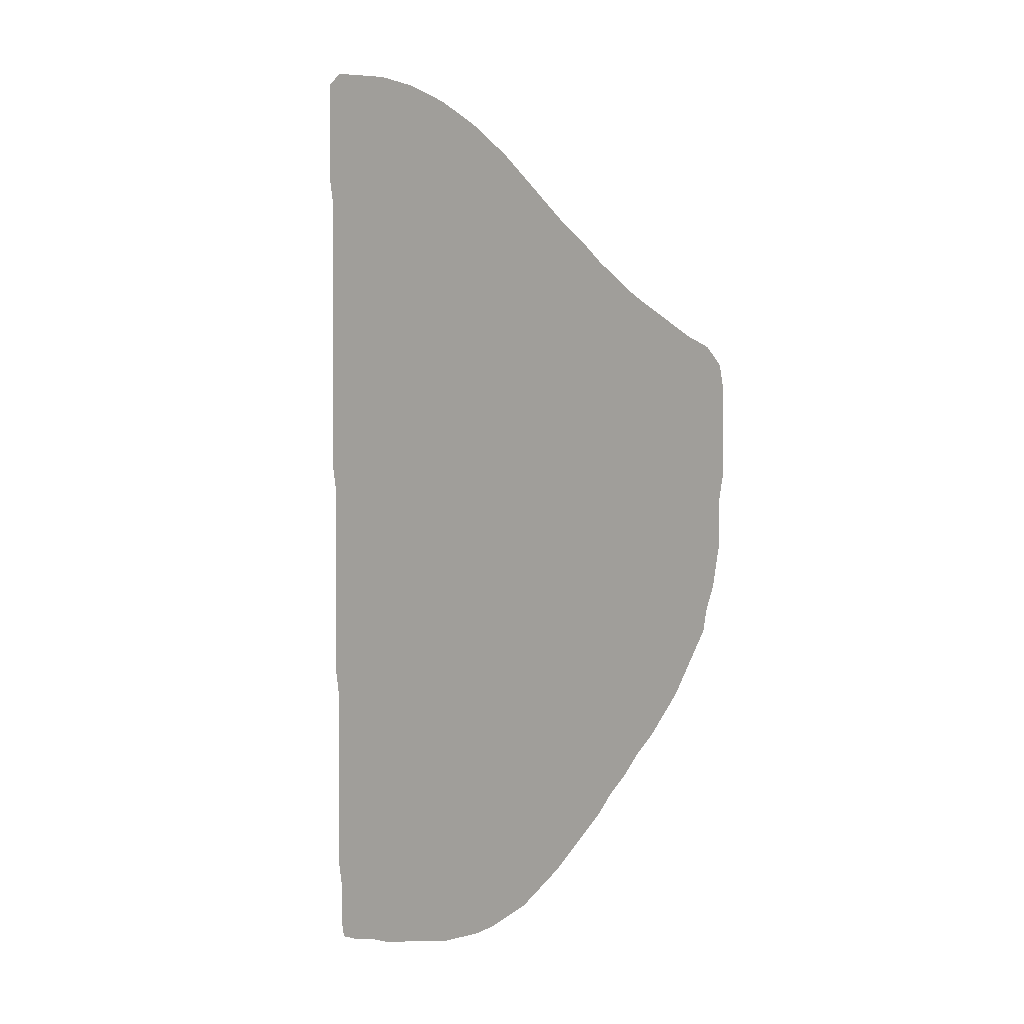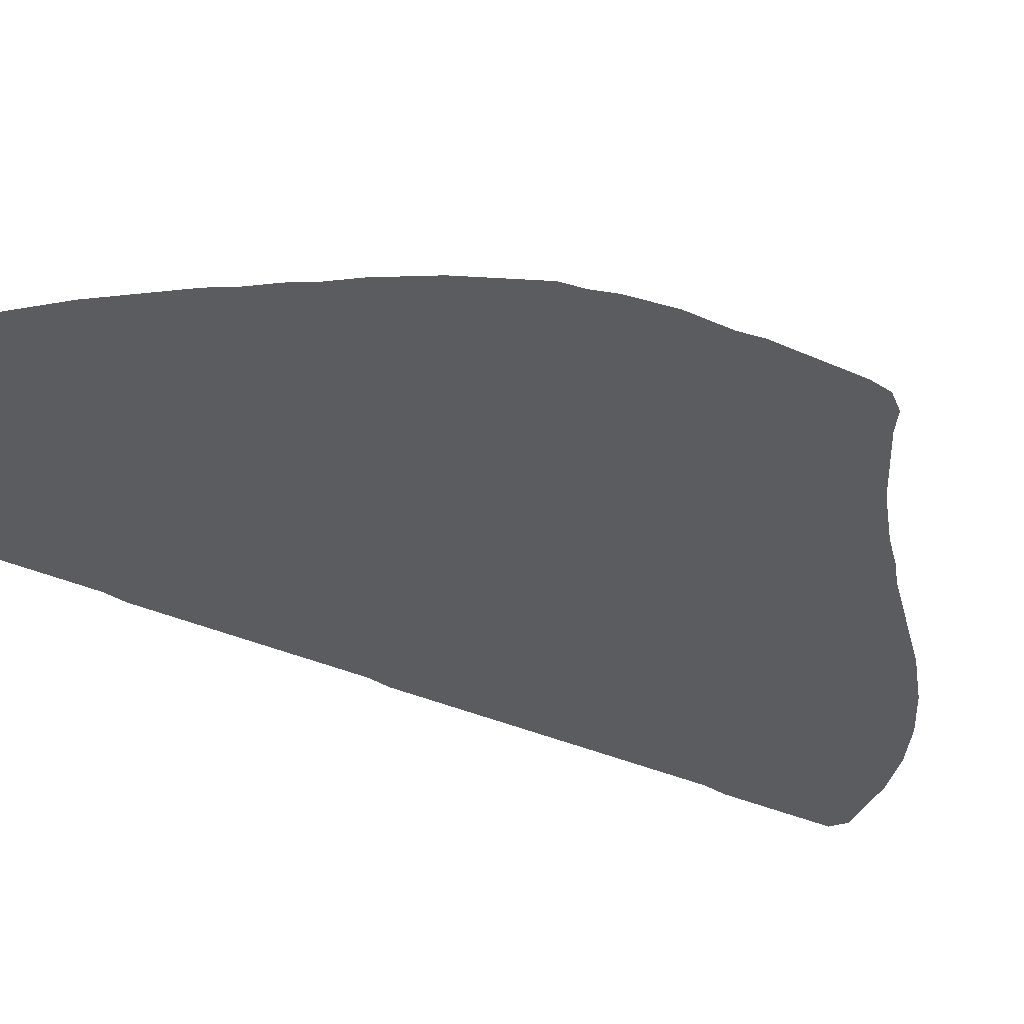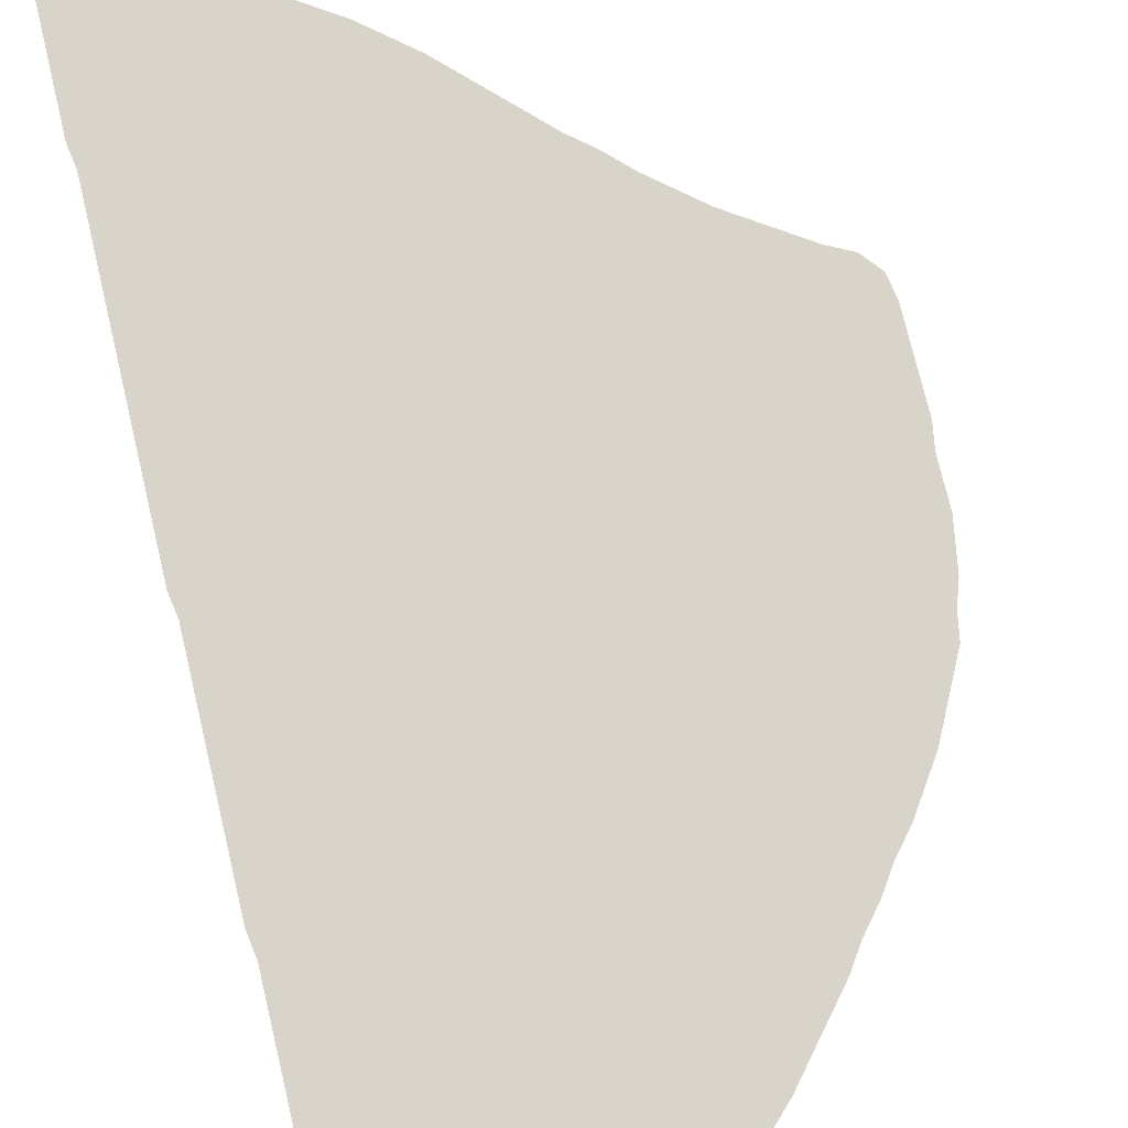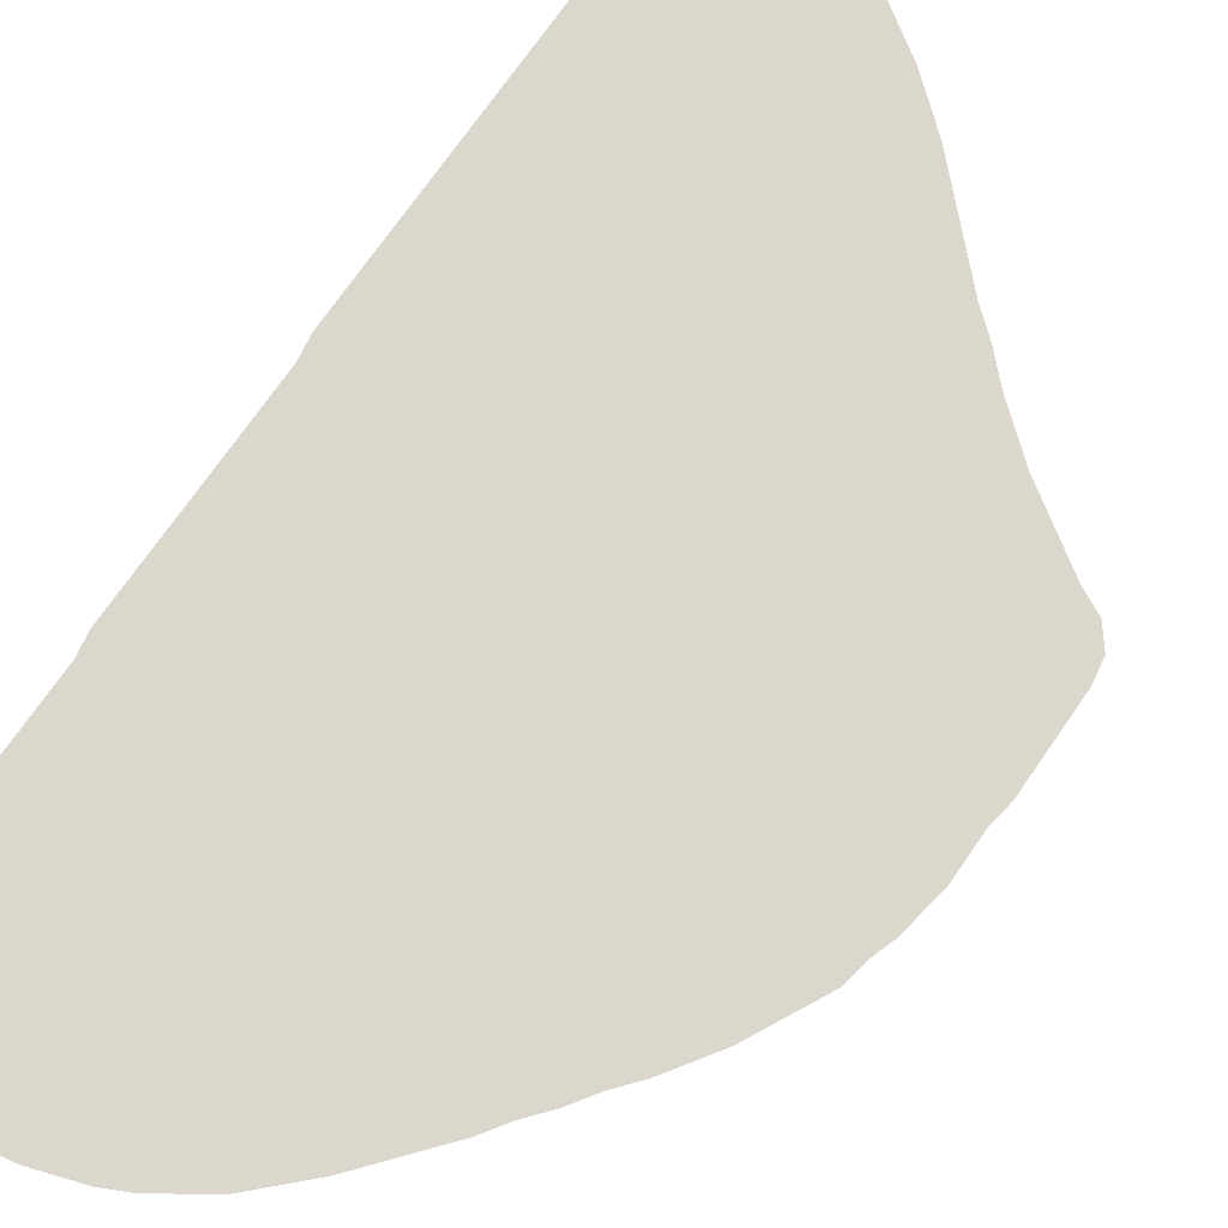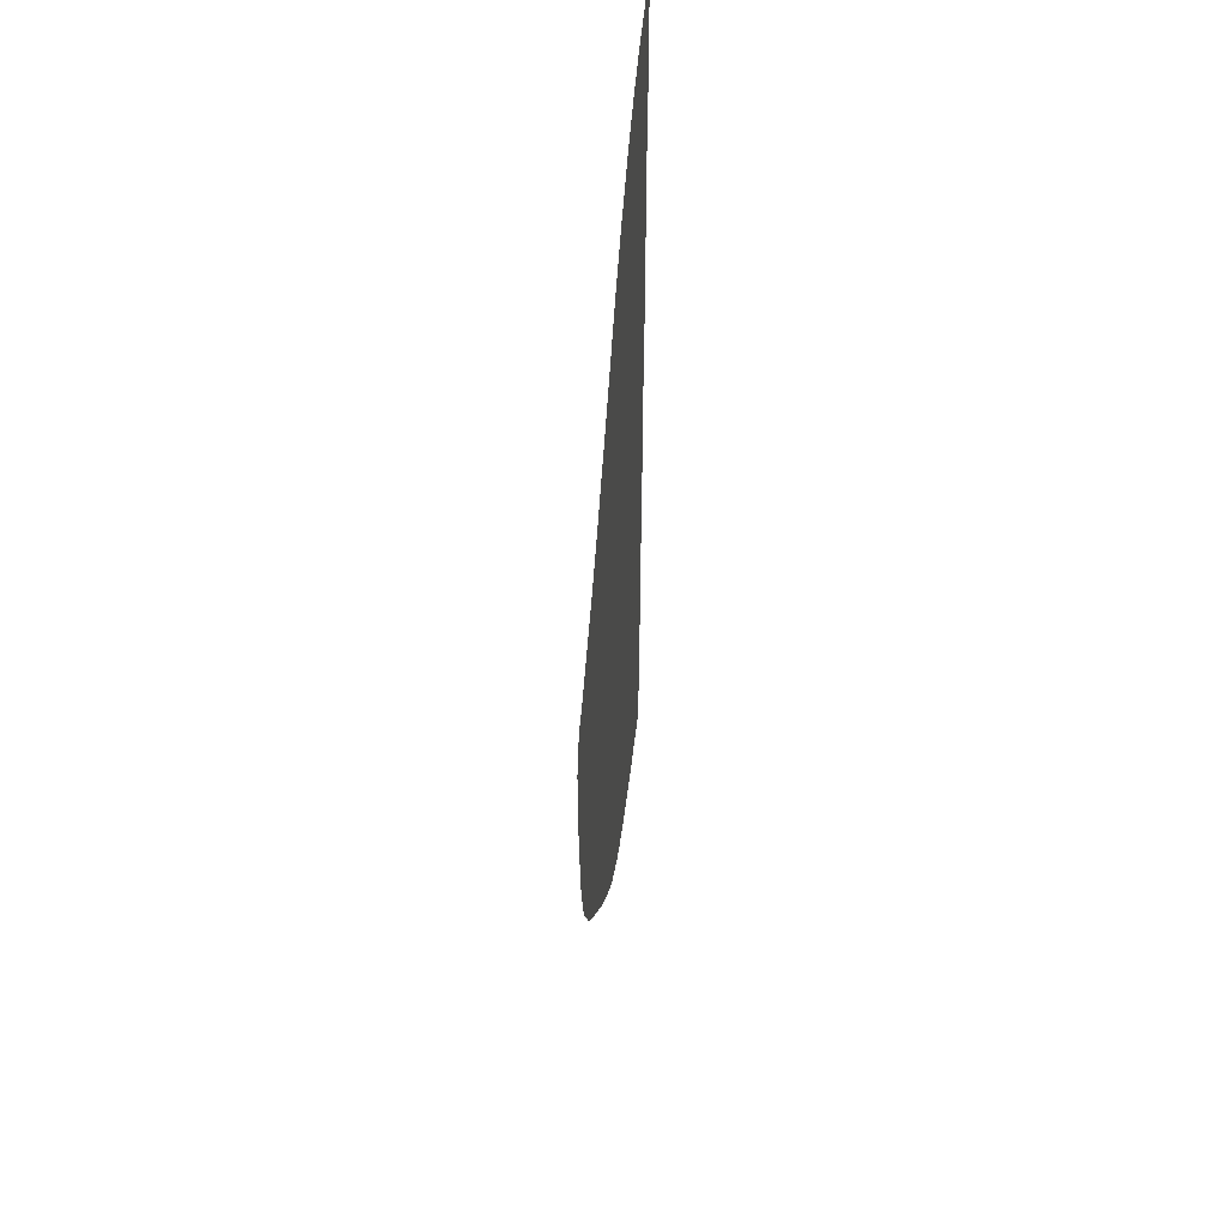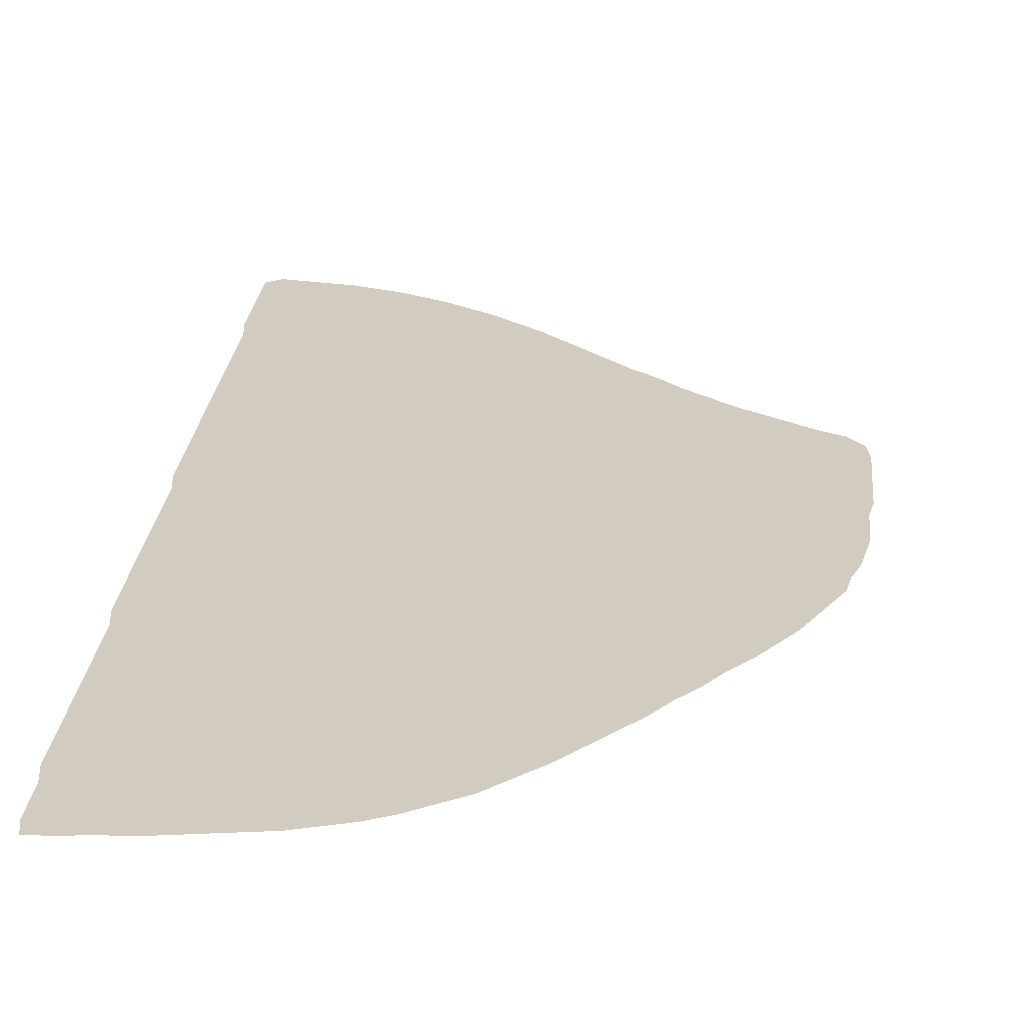
<metadata>
{"format":"obj","ext":"obj","renderer":"f3d","projection":"perspective","resolution":1024,"background":"white","views":[{"elev":1.8,"azim":38.4,"up":"+Y"},{"elev":-34.9,"azim":58.7,"up":"+Z"},{"elev":75.2,"azim":-13.4,"up":"+Z"},{"elev":72.8,"azim":34.8,"up":"+Z"},{"elev":51.8,"azim":96.2,"up":"+Y"},{"elev":23.9,"azim":5.2,"up":"+Z"}]}
</metadata>
<code>
v 0.007407 0.5 0
v 0.007407 0.5222 0
v 0.003704 0.5444 0
v 0.003704 0.5667 0
v 0.003704 0.5889 0
v 0.003704 0.6111 0
v 0.003704 0.6333 0
v 0.003704 0.6556 0
v 0.003704 0.6778 0
v 0.003704 0.7 0
v 0.003704 0.7222 0
v 0.003704 0.7444 0
v 0.003704 0.7667 0
v 0.003704 0.7889 0
v 0.003704 0.8111 0
v 0.003704 0.8333 0
v 0.003704 0.8556 0
v 0 0.8778 0
v 0 0.9 0
v 0 0.9222 0
v 0 0.9444 0
v 0 0.9667 0
v 0 0.9889 0
v 0.01482 1 0
v 0.03704 0.9963 0
v 0.05926 0.9926 0
v 0.08148 0.9889 0
v 0.1037 0.9815 0
v 0.1259 0.9741 0
v 0.1482 0.963 0
v 0.1704 0.9518 0
v 0.1926 0.937 0
v 0.2148 0.9222 0
v 0.237 0.9037 0
v 0.2593 0.8852 0
v 0.2815 0.863 0
v 0.3037 0.8407 0
v 0.3259 0.8185 0
v 0.3407 0.8037 0
v 0.363 0.7852 0
v 0.3852 0.763 0
v 0.4074 0.7444 0
v 0.4296 0.7259 0
v 0.4518 0.7111 0
v 0.4741 0.6963 0
v 0.4963 0.6815 0
v 0.5185 0.6704 0
v 0.5333 0.6519 0
v 0.537 0.6296 0
v 0.537 0.6074 0
v 0.537 0.5852 0
v 0.537 0.563 0
v 0.537 0.5407 0
v 0.5333 0.5185 0
v 0.5333 0.4963 0
v 0.5333 0.4741 0
v 0.5296 0.4518 0
v 0.5259 0.4296 0
v 0.5185 0.4074 0
v 0.5148 0.3852 0
v 0.5037 0.363 0
v 0.4926 0.3407 0
v 0.4815 0.3185 0
v 0.4667 0.2963 0
v 0.4518 0.2741 0
v 0.4333 0.2519 0
v 0.4185 0.2296 0
v 0.4 0.2074 0
v 0.3852 0.1852 0
v 0.3667 0.163 0
v 0.3482 0.1407 0
v 0.3296 0.1185 0
v 0.3074 0.0963 0
v 0.2852 0.07407 0
v 0.263 0.05926 0
v 0.2407 0.04444 0
v 0.2185 0.03333 0
v 0.1963 0.02593 0
v 0.1741 0.01852 0
v 0.1519 0.01482 0
v 0.1296 0.01111 0
v 0.1074 0.007407 0
v 0.08518 0.003704 0
v 0.06296 0.003704 0
v 0.04074 0 0
v 0.01852 0 0
v 0.01482 0.01852 0
v 0.01482 0.04074 0
v 0.01482 0.06296 0
v 0.01111 0.08518 0
v 0.01111 0.1074 0
v 0.01111 0.1296 0
v 0.01111 0.1519 0
v 0.01111 0.1741 0
v 0.01111 0.1963 0
v 0.01111 0.2185 0
v 0.01111 0.2407 0
v 0.01111 0.263 0
v 0.01111 0.2852 0
v 0.007407 0.3074 0
v 0.007407 0.3296 0
v 0.007407 0.3518 0
v 0.007407 0.3741 0
v 0.007407 0.3963 0
v 0.007407 0.4185 0
v 0.007407 0.4407 0
v 0.007407 0.463 0
v 0.007407 0.4852 0
f 18 29 19
f 85 87 86
f 19 29 28
f 47 49 48
f 13 35 14
f 6 41 40
f 10 38 37
f 18 30 29
f 46 49 47
f 13 36 35
f 4 42 41
f 10 37 11
f 11 37 36
f 19 28 20
f 20 28 27
f 68 103 102
f 66 104 103
f 16 33 32
f 14 35 34
f 15 33 16
f 14 34 15
f 15 34 33
f 17 31 30
f 16 32 17
f 17 32 31
f 17 30 18
f 5 41 6
f 4 41 5
f 43 54 44
f 6 40 7
f 7 40 39
f 7 39 8
f 9 38 10
f 9 39 38
f 8 39 9
f 12 36 13
f 11 36 12
f 84 89 88
f 85 88 87
f 84 88 85
f 70 99 71
f 21 26 25
f 20 26 21
f 20 27 26
f 21 25 22
f 22 25 24
f 22 24 23
f 66 105 104
f 59 61 60
f 59 62 61
f 45 51 46
f 71 98 97
f 71 99 98
f 99 101 100
f 68 102 101
f 68 101 99
f 75 95 94
f 73 95 75
f 82 90 89
f 71 97 72
f 72 97 73
f 73 75 74
f 68 99 69
f 69 99 70
f 62 107 106
f 59 107 62
f 46 50 49
f 46 51 50
f 44 52 45
f 45 52 51
f 44 54 52
f 52 54 53
f 73 97 96
f 73 96 95
f 75 94 76
f 83 89 84
f 82 89 83
f 65 105 66
f 1 55 54
f 78 94 93
f 80 93 92
f 82 91 90
f 77 94 78
f 76 94 77
f 67 103 68
f 66 103 67
f 64 106 105
f 64 105 65
f 62 64 63
f 62 106 64
f 1 57 55
f 1 59 57
f 57 59 58
f 55 57 56
f 59 108 107
f 1 108 59
f 2 54 43
f 1 54 2
f 2 43 42
f 2 4 3
f 2 42 4
f 79 93 80
f 78 93 79
f 81 91 82
f 80 92 81
f 81 92 91

</code>
